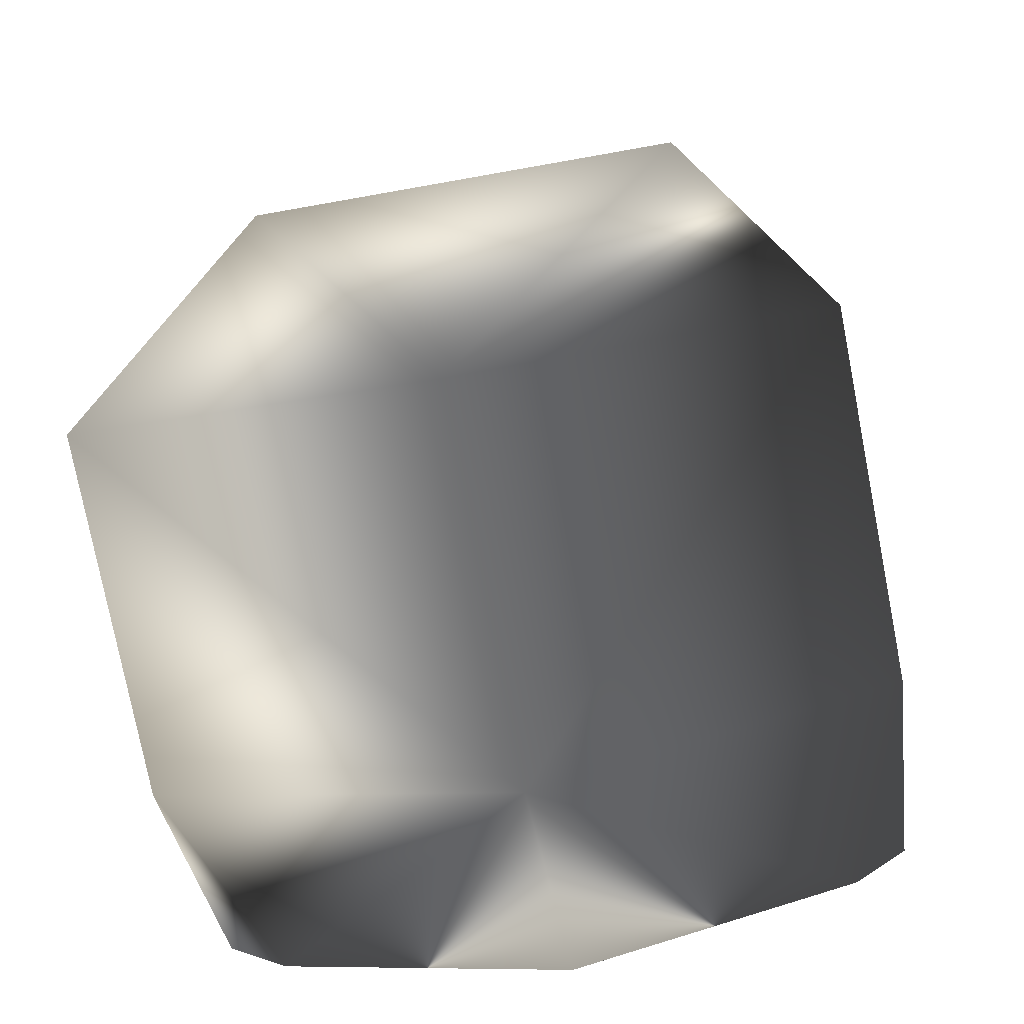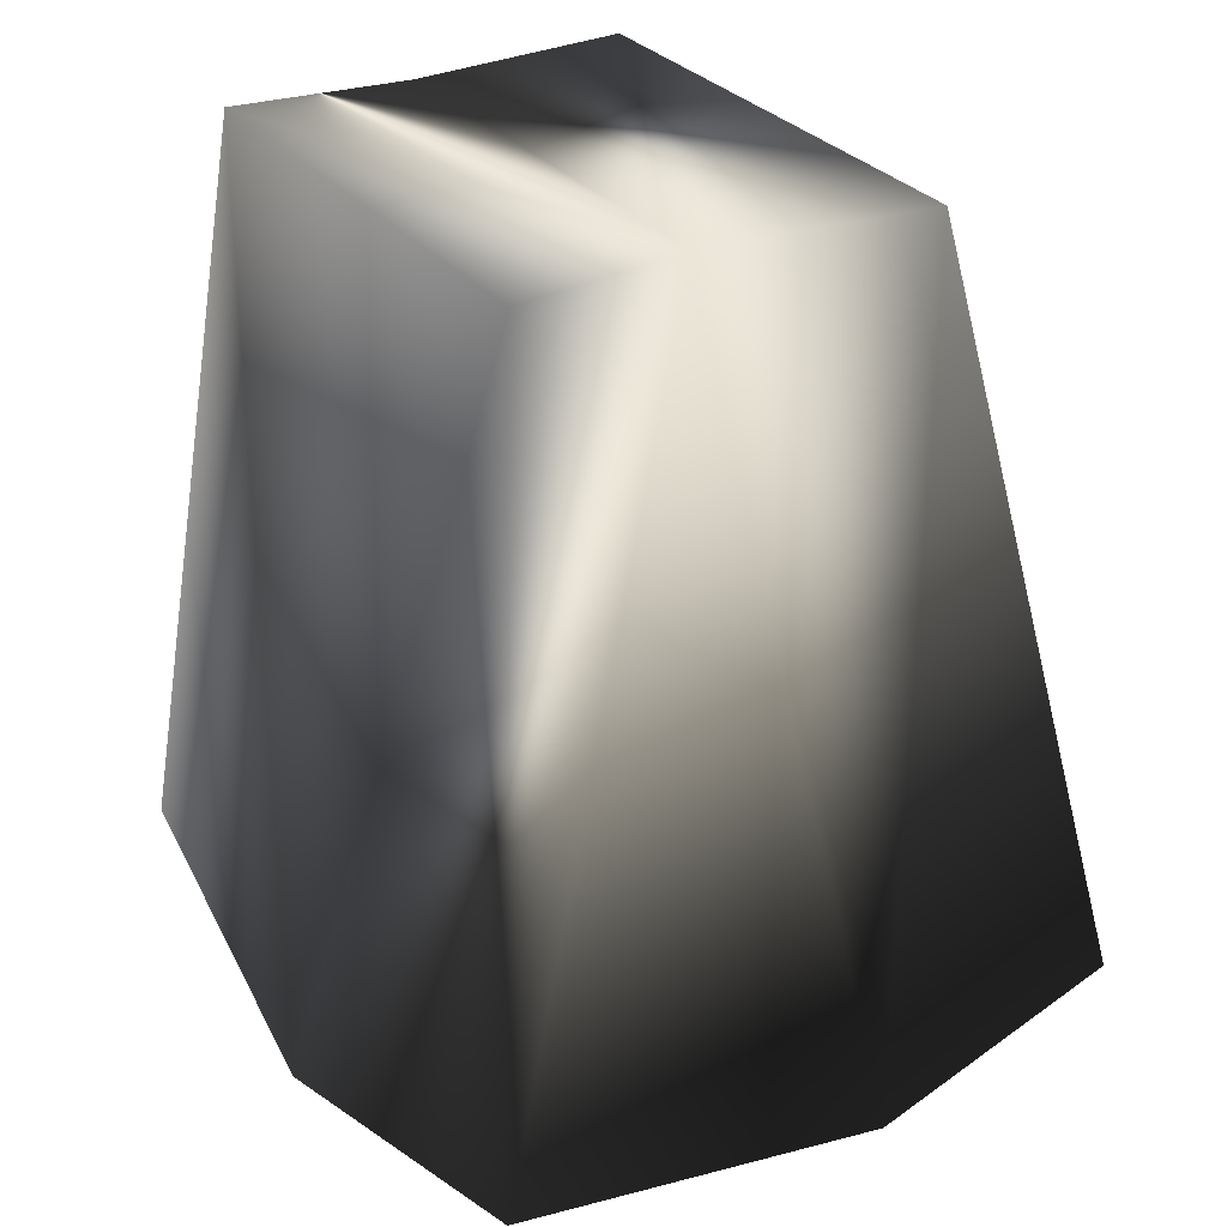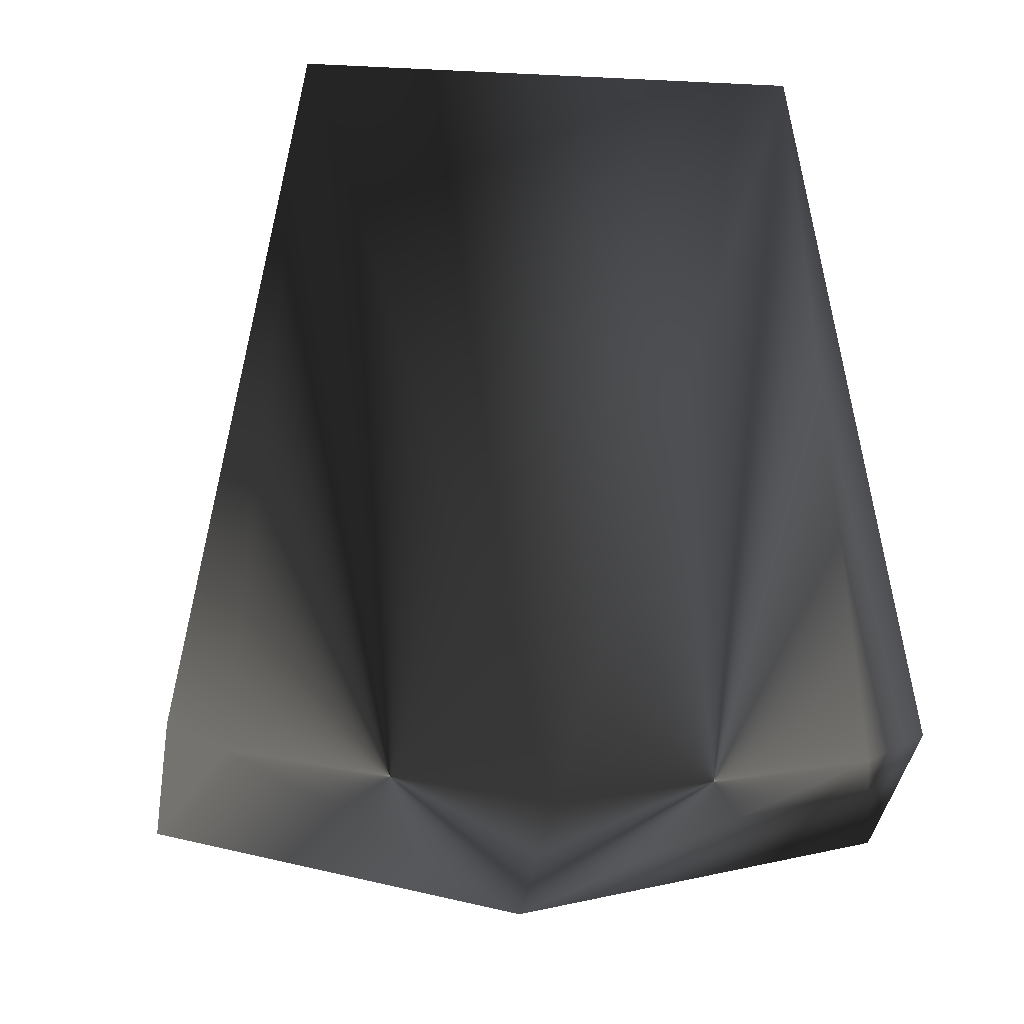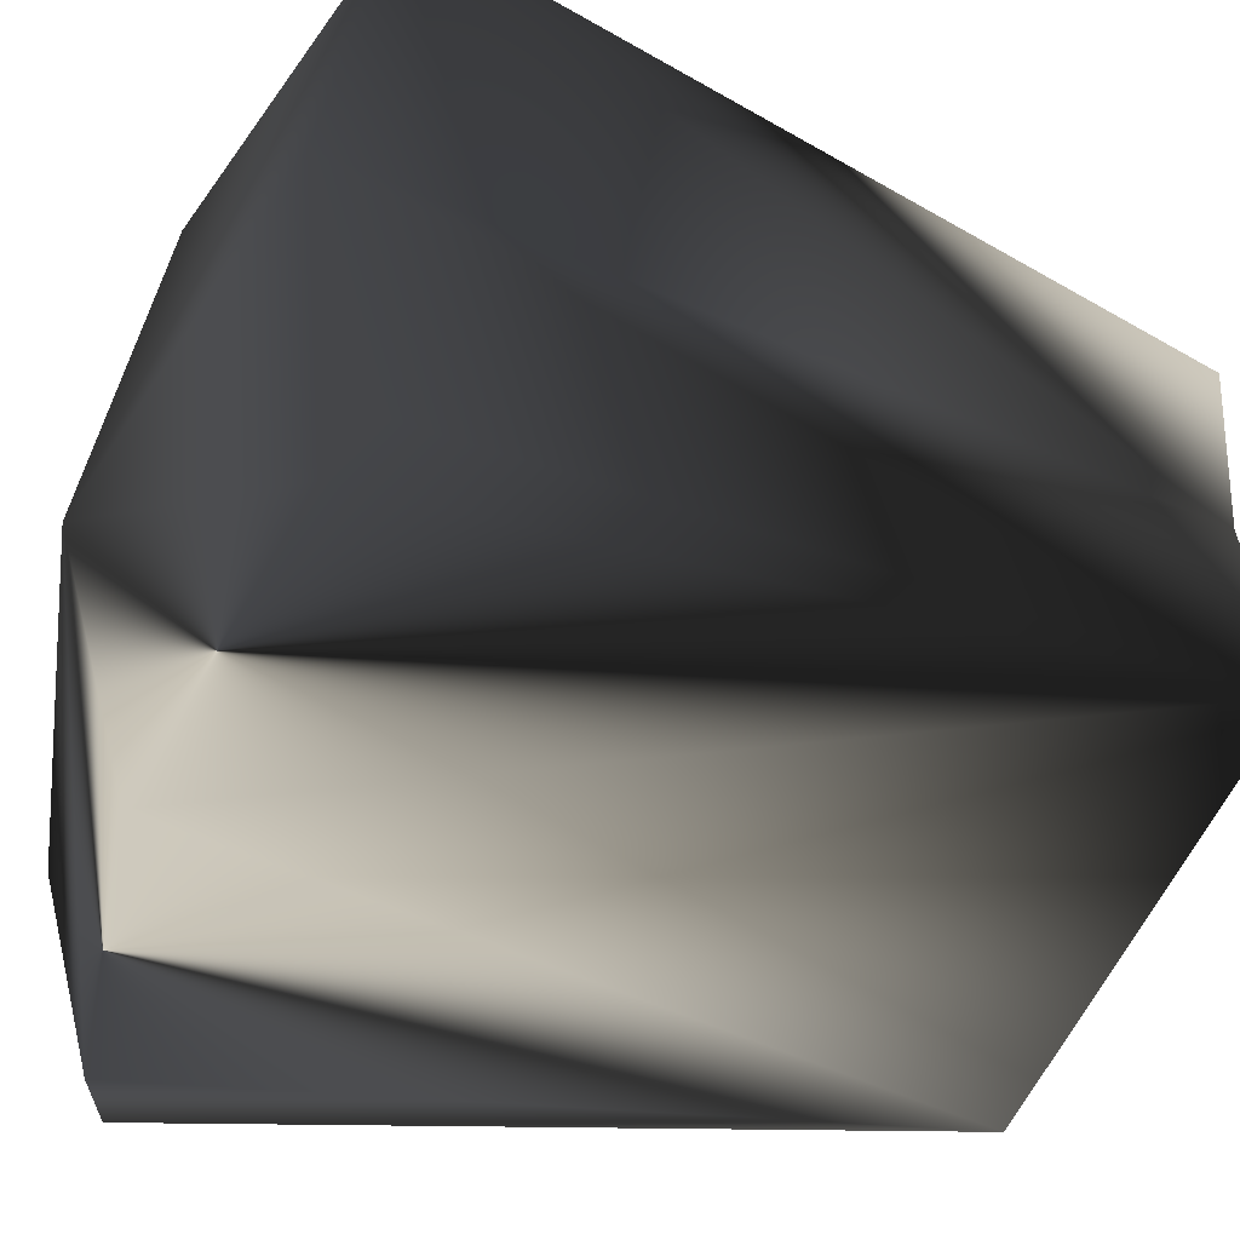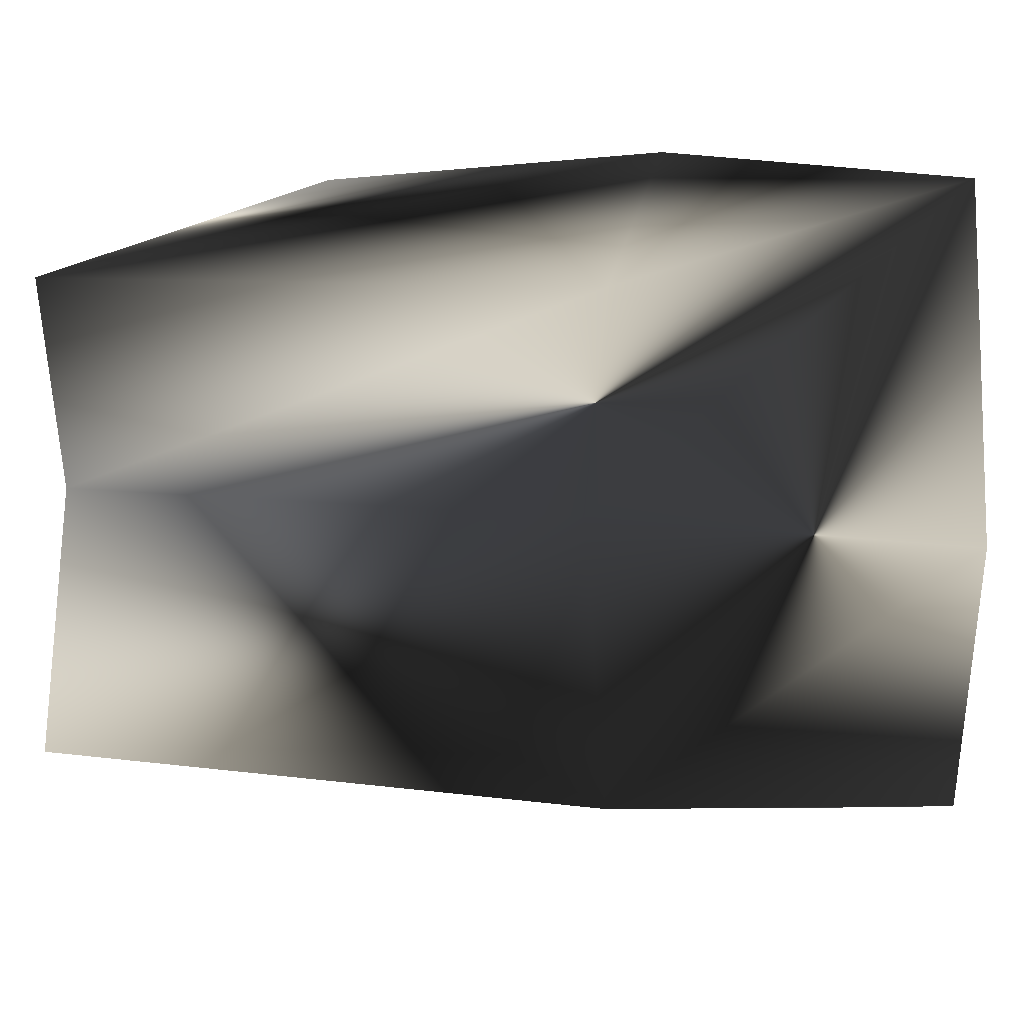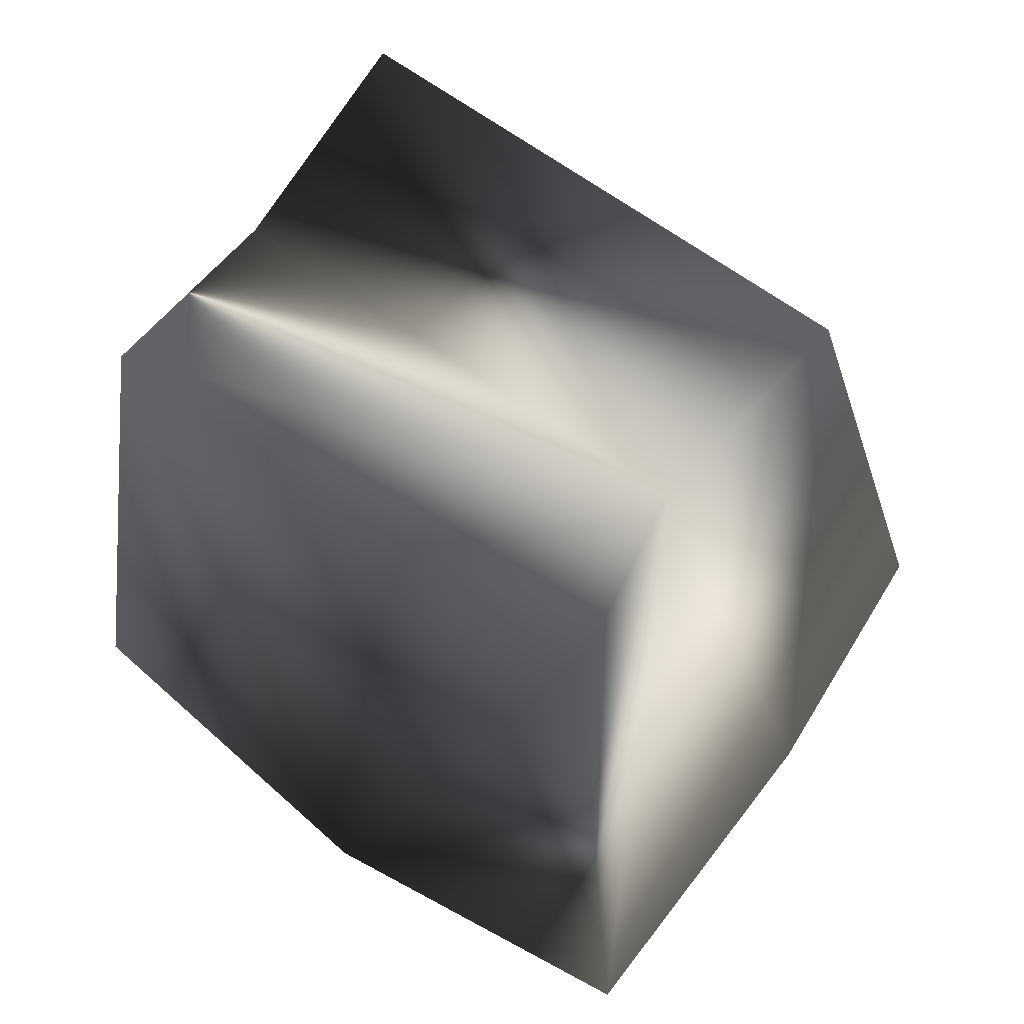
<metadata>
{"format":"obj","ext":"obj","renderer":"f3d","projection":"perspective","resolution":1024,"background":"white","views":[{"elev":-62.1,"azim":10.4,"up":"+Y"},{"elev":29.4,"azim":59.1,"up":"+Y"},{"elev":-14.2,"azim":173.5,"up":"+Y"},{"elev":-49.6,"azim":69.8,"up":"+Z"},{"elev":6.6,"azim":-155.9,"up":"+Z"},{"elev":67.6,"azim":35.5,"up":"+Y"}]}
</metadata>
<code>
g appleRedPiece
v 1.735 5.759 -1.108
v 1.561 5.759 0.3696
v 0.1834 0.5155 -2.261
v -2.185 0.8428 2.069
v -2.164 0.9983 -2.035
v -1.621 5.759 1.506
v 0.1834 0.3174 2.261
v 1.735 5.759 1.514
v -2.23 0.5118 -0.3788
v 0.1834 -0 -0.4378
v 2.597 0.5118 -0.3788
v -1.497 5.759 0.3578
v -1.621 5.759 -1.12
v -1.787 0.8219 -2.118
v 2.534 0.8388 2.071
v 2.505 0.9864 -2.04
v 2.154 0.8219 -2.118
f 6 4 7
f 7 8 6
f 8 7 15
f 17 1 16
f 13 3 14
f 3 1 17
f 3 13 1
f 13 14 5
f 13 9 12
f 12 4 6
f 12 9 4
f 9 13 5
f 15 2 8
f 1 11 16
f 11 1 2
f 11 2 15
f 6 8 2
f 6 2 12
f 4 10 7
f 10 4 9
f 2 13 12
f 13 2 1
f 10 17 11
f 17 10 3
f 16 11 17
f 7 10 15
f 15 10 11
f 10 9 14
f 10 14 3
f 5 14 9

</code>
